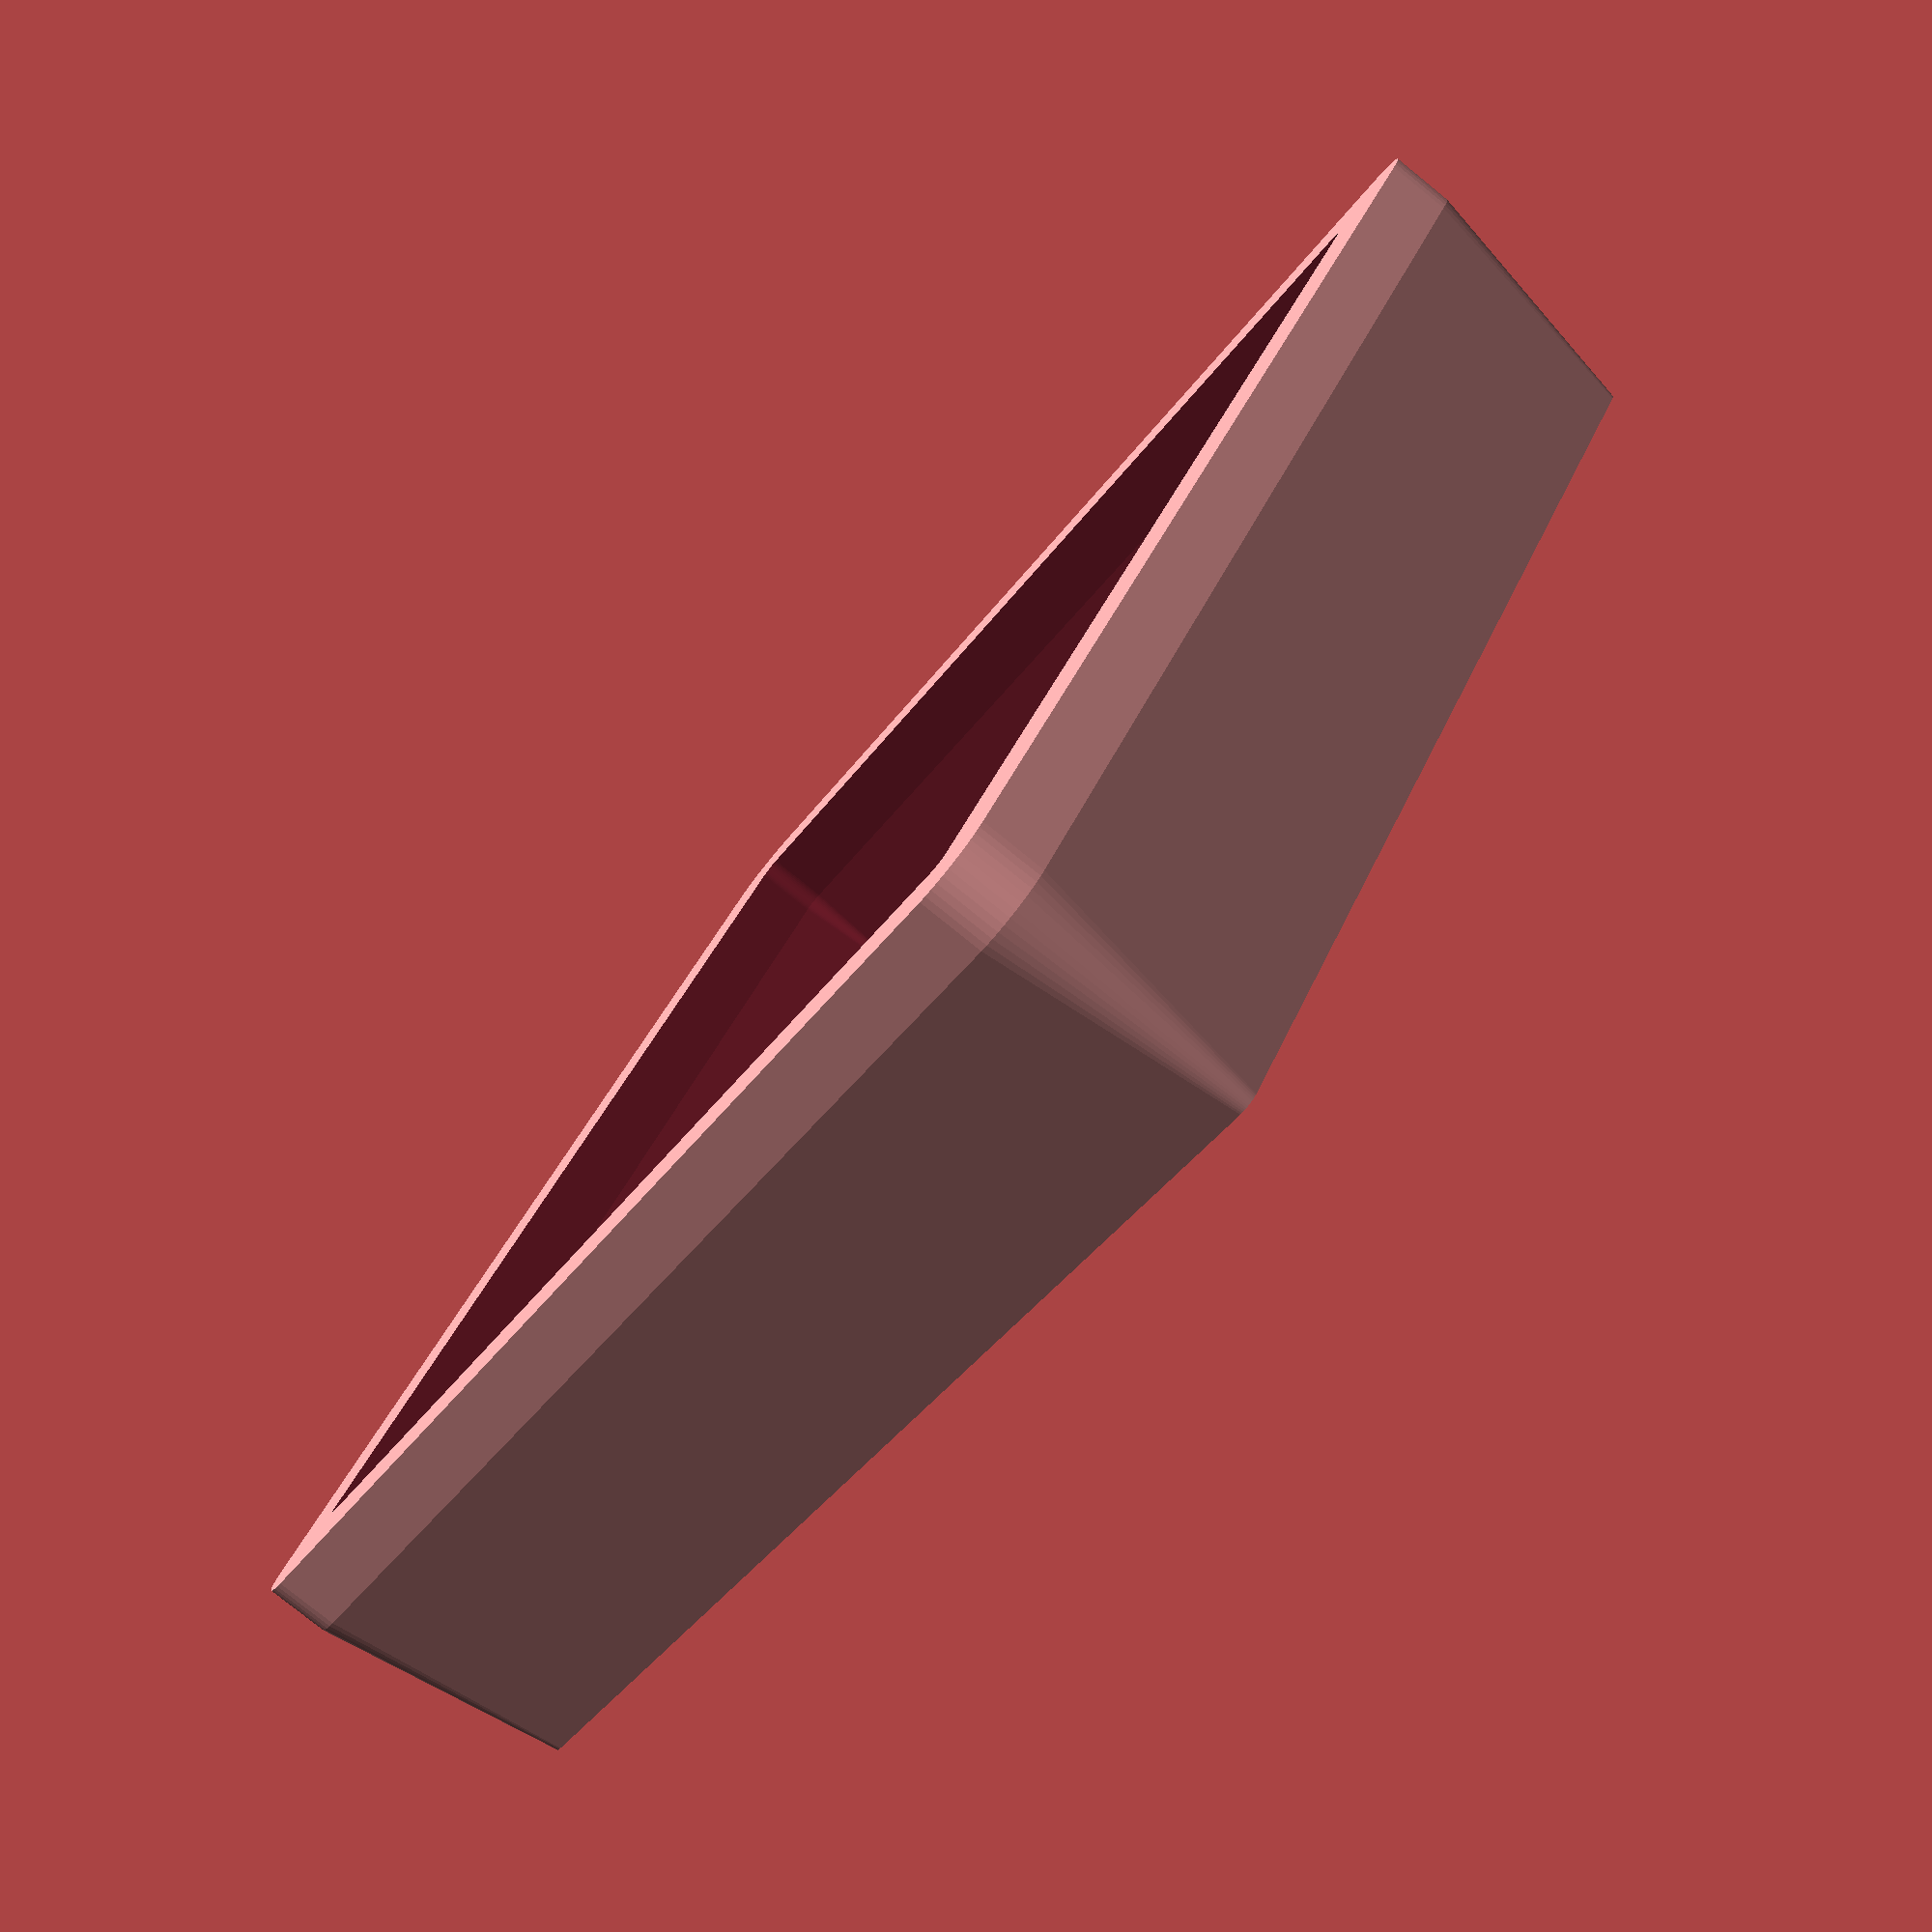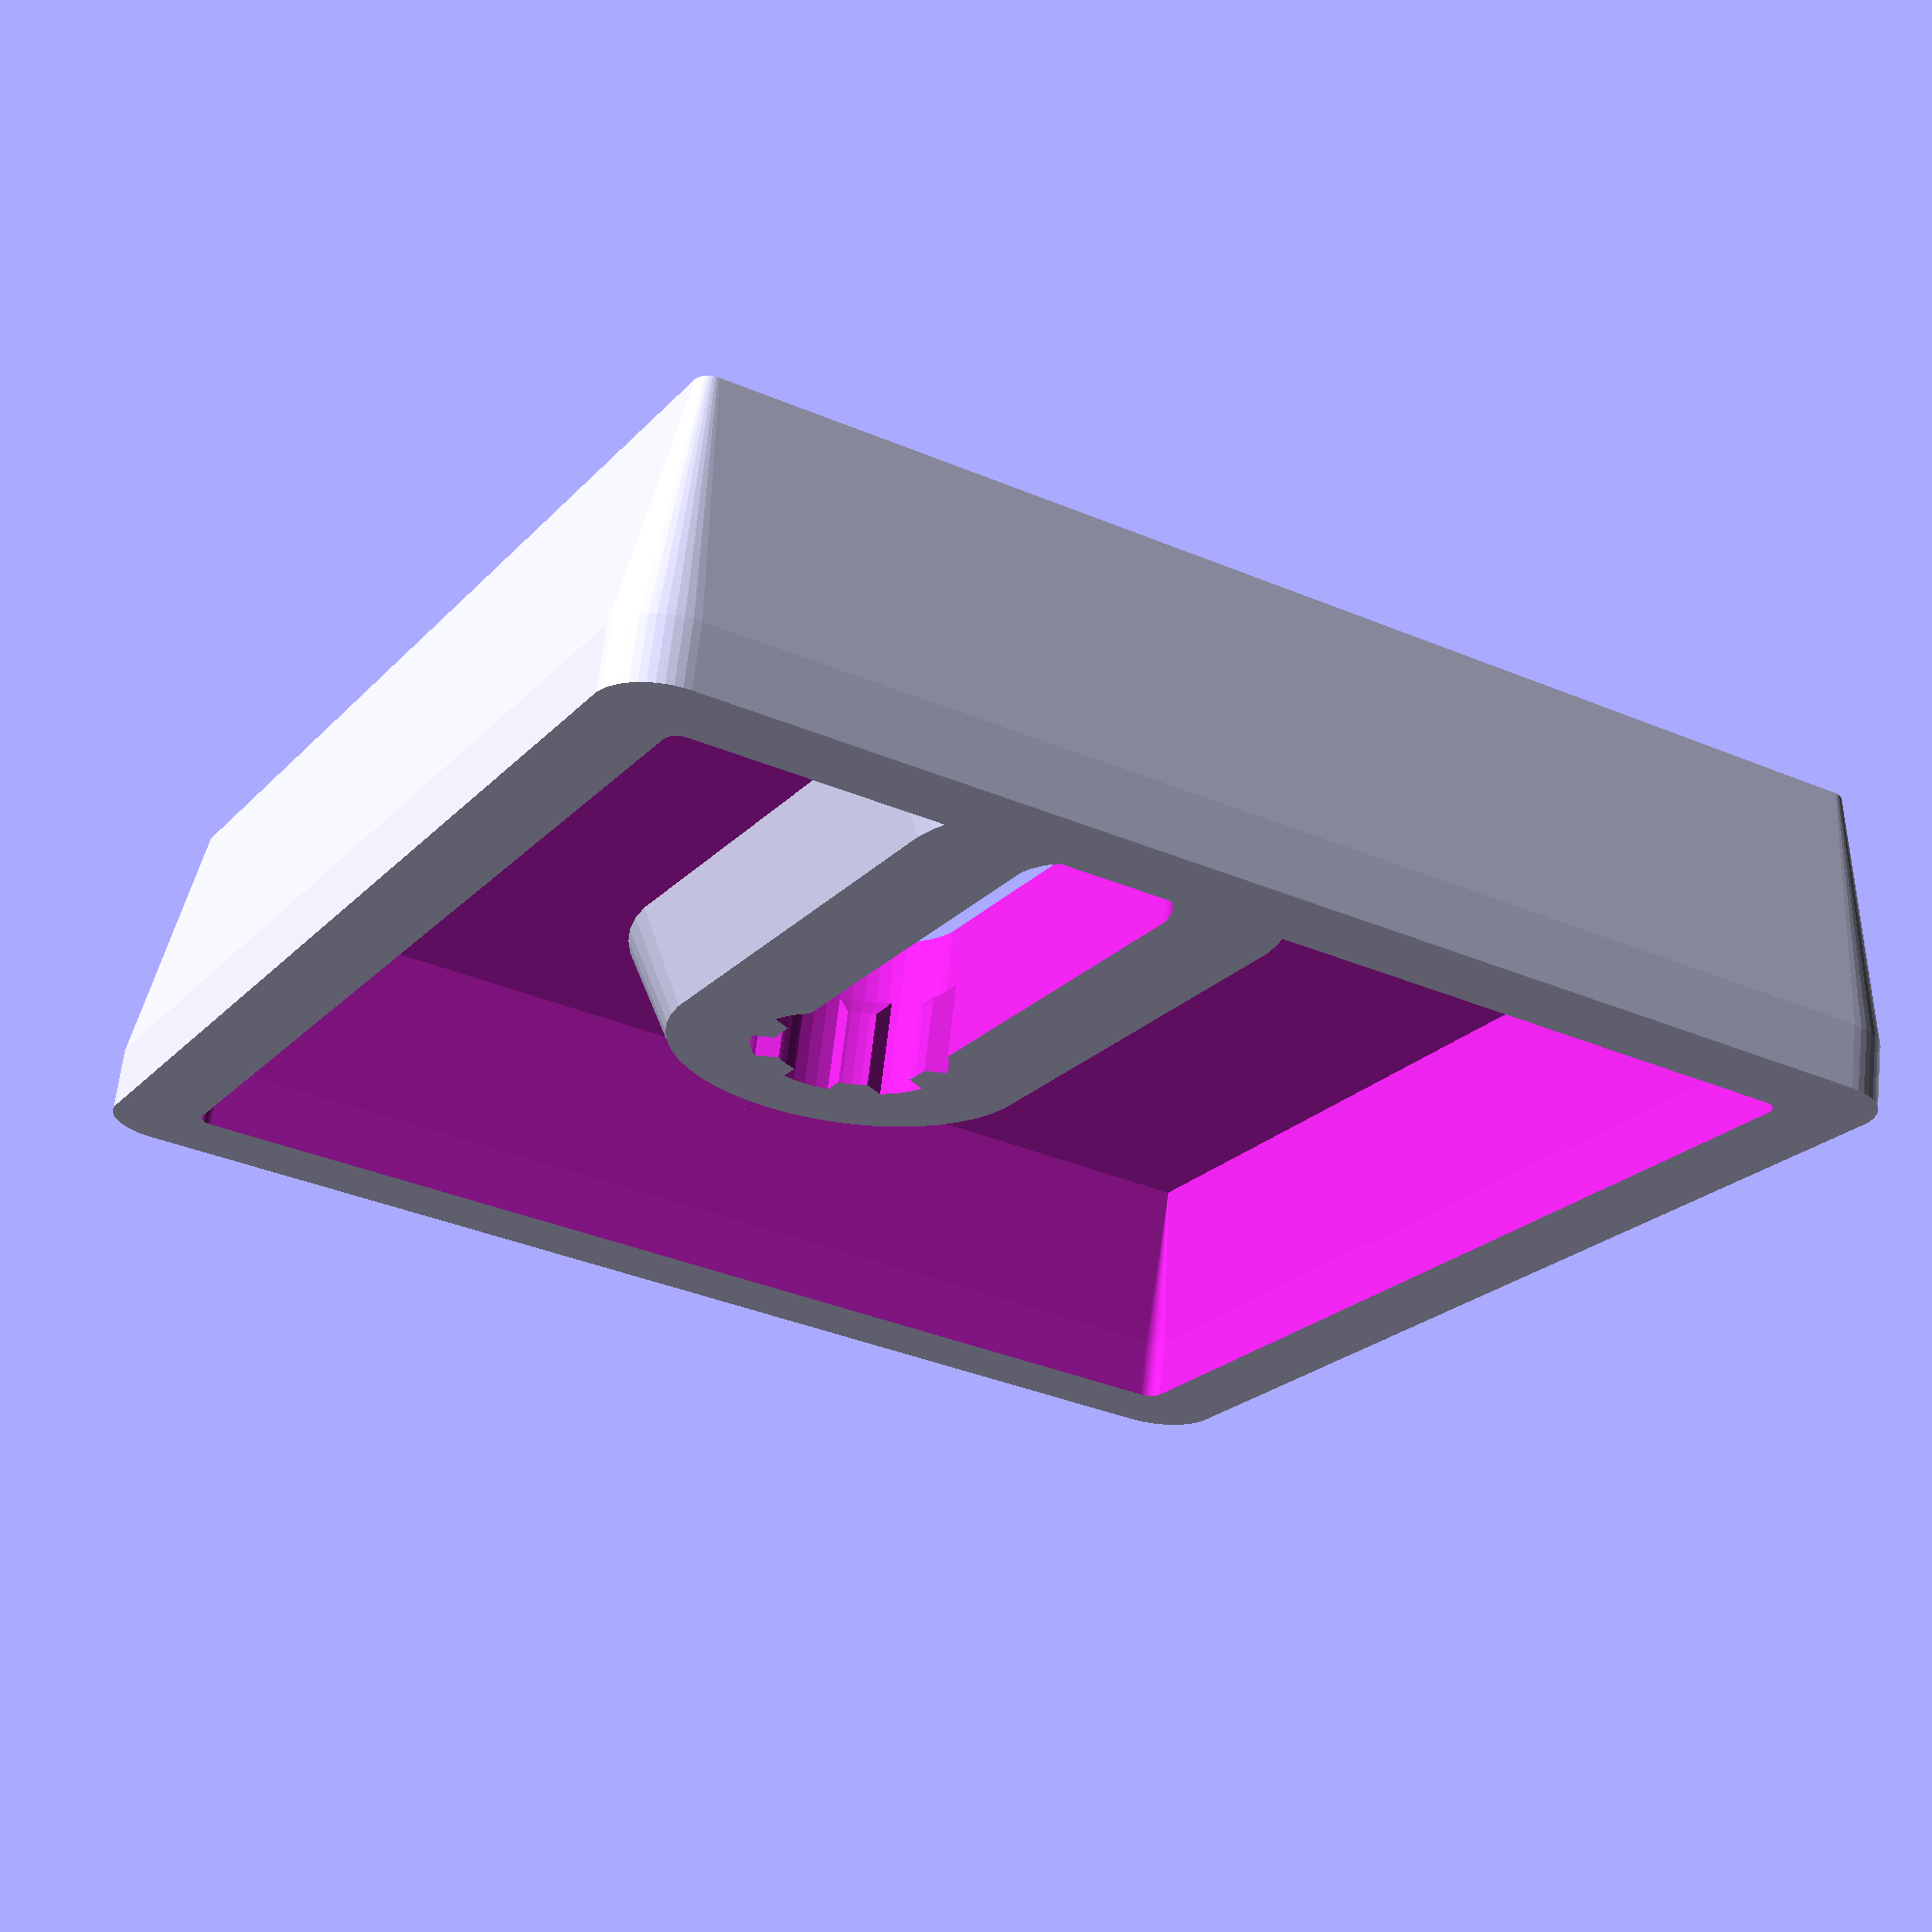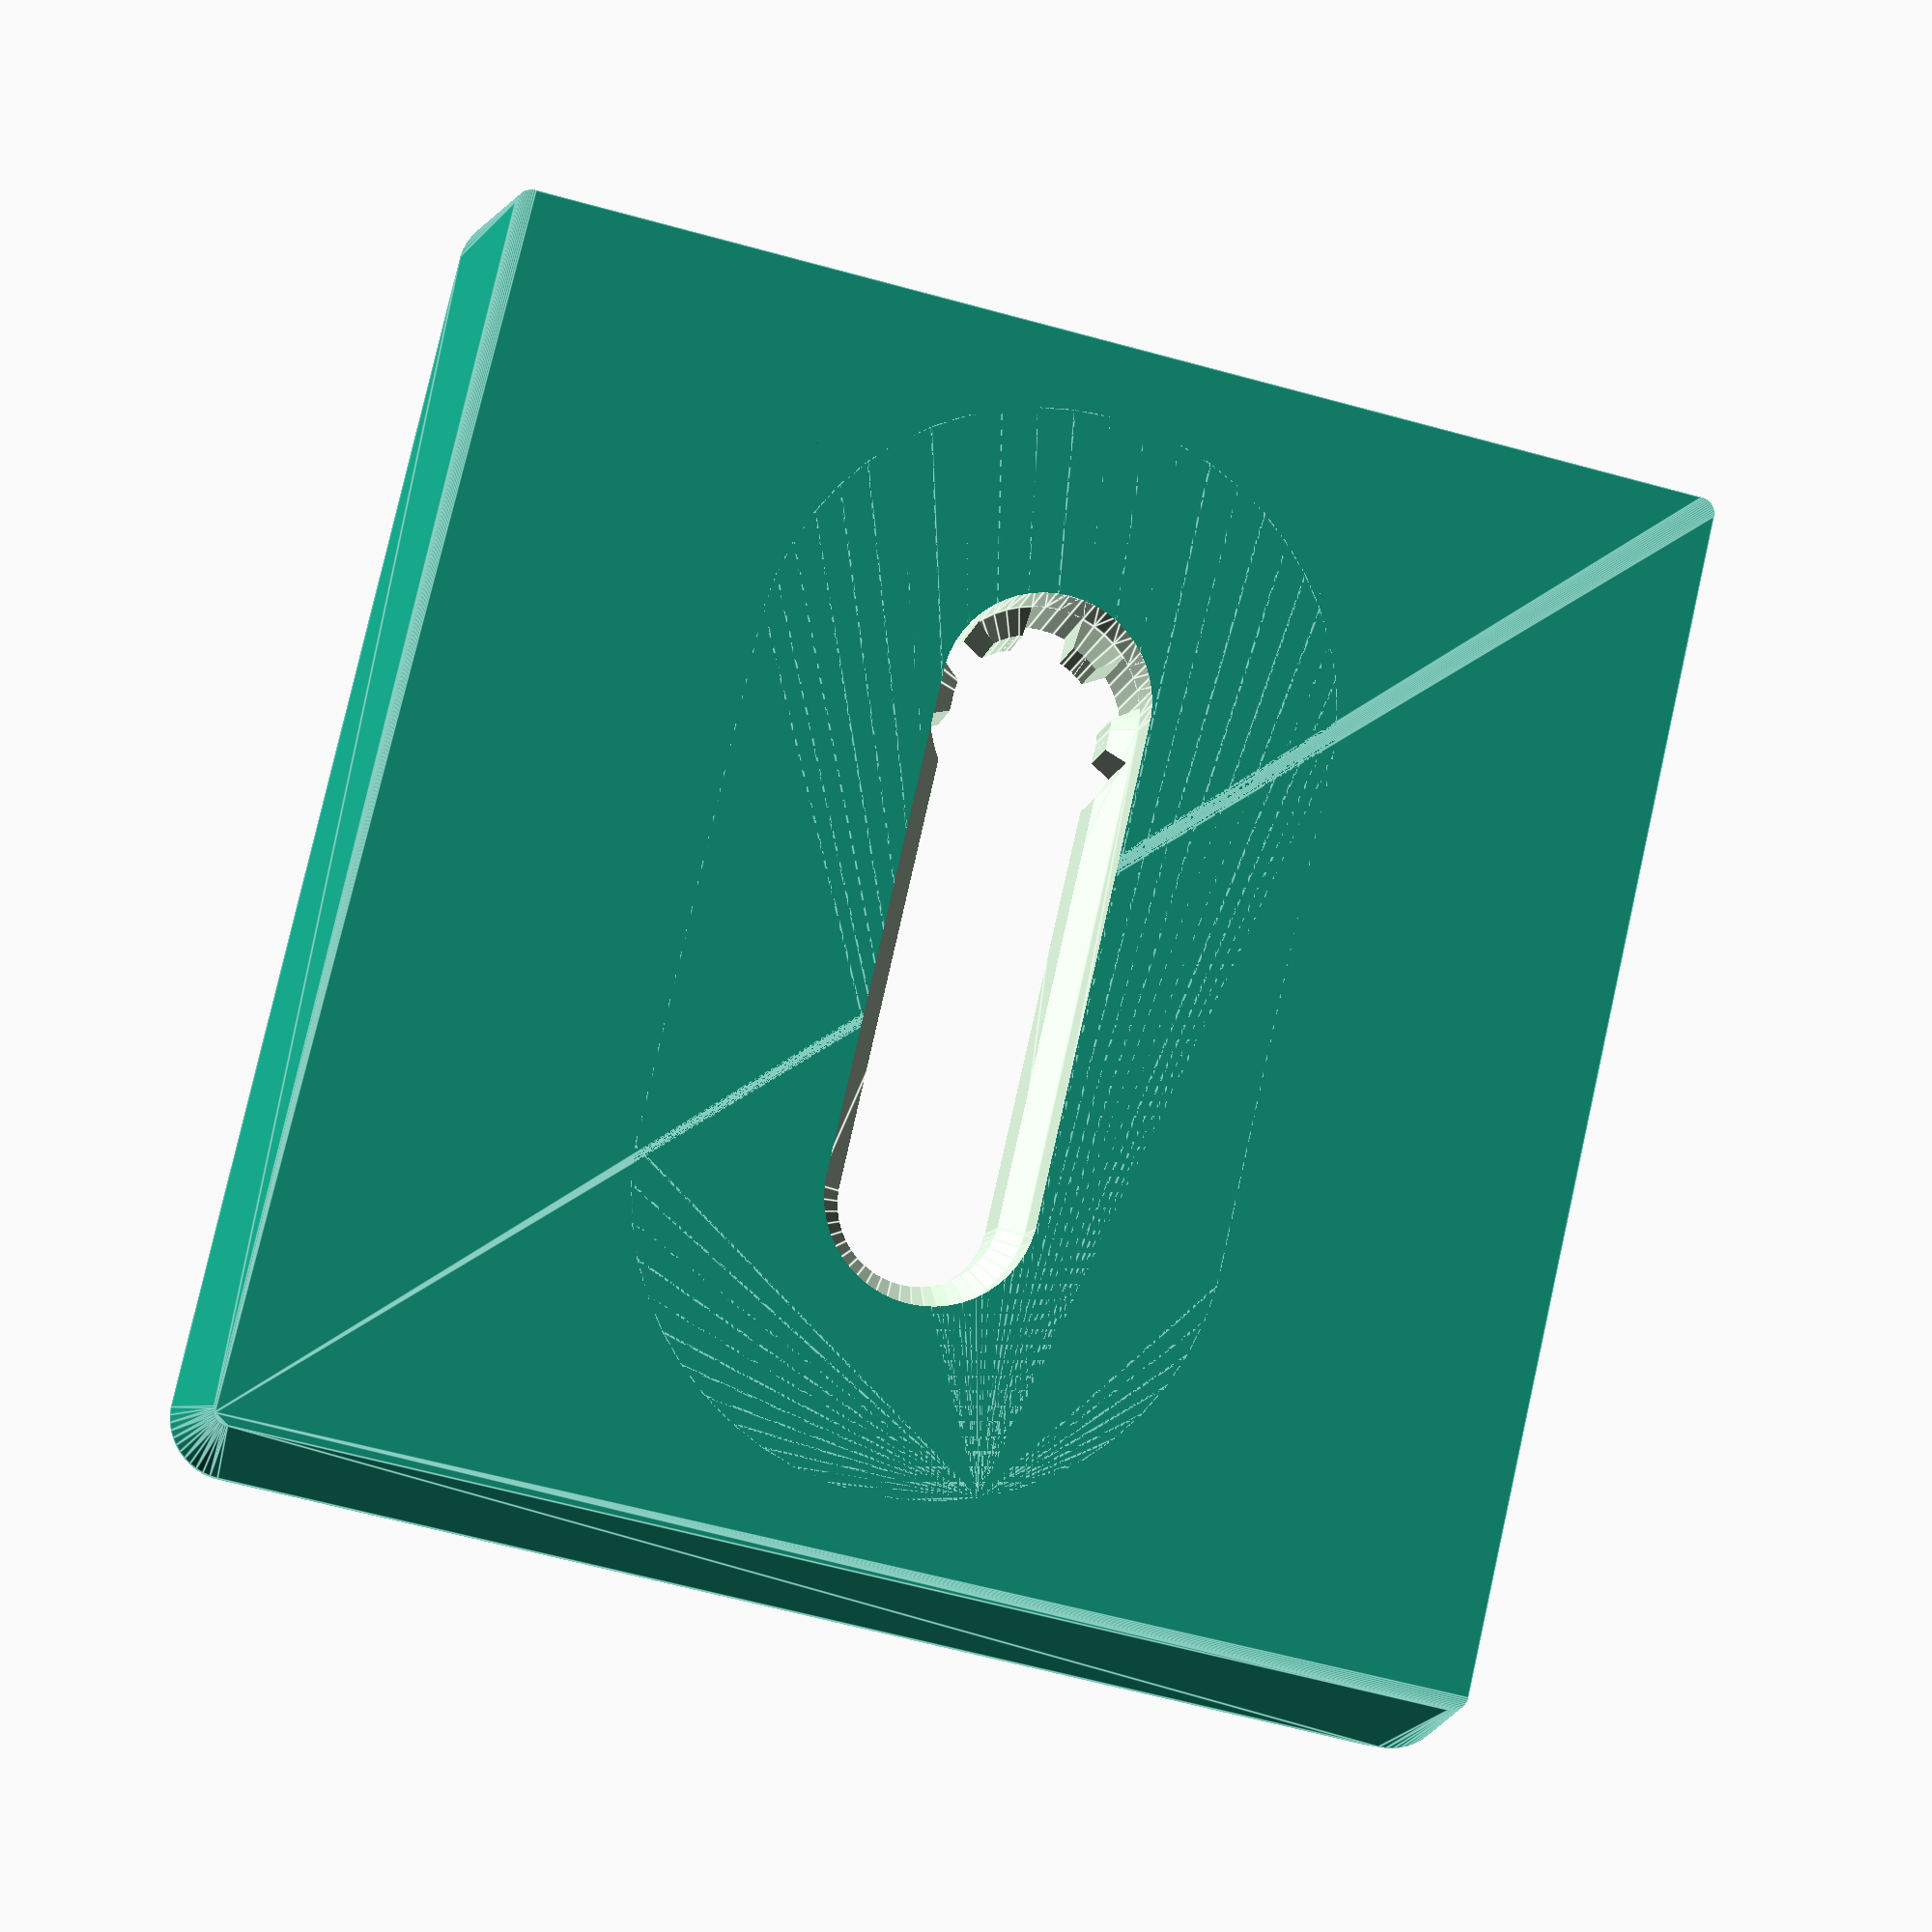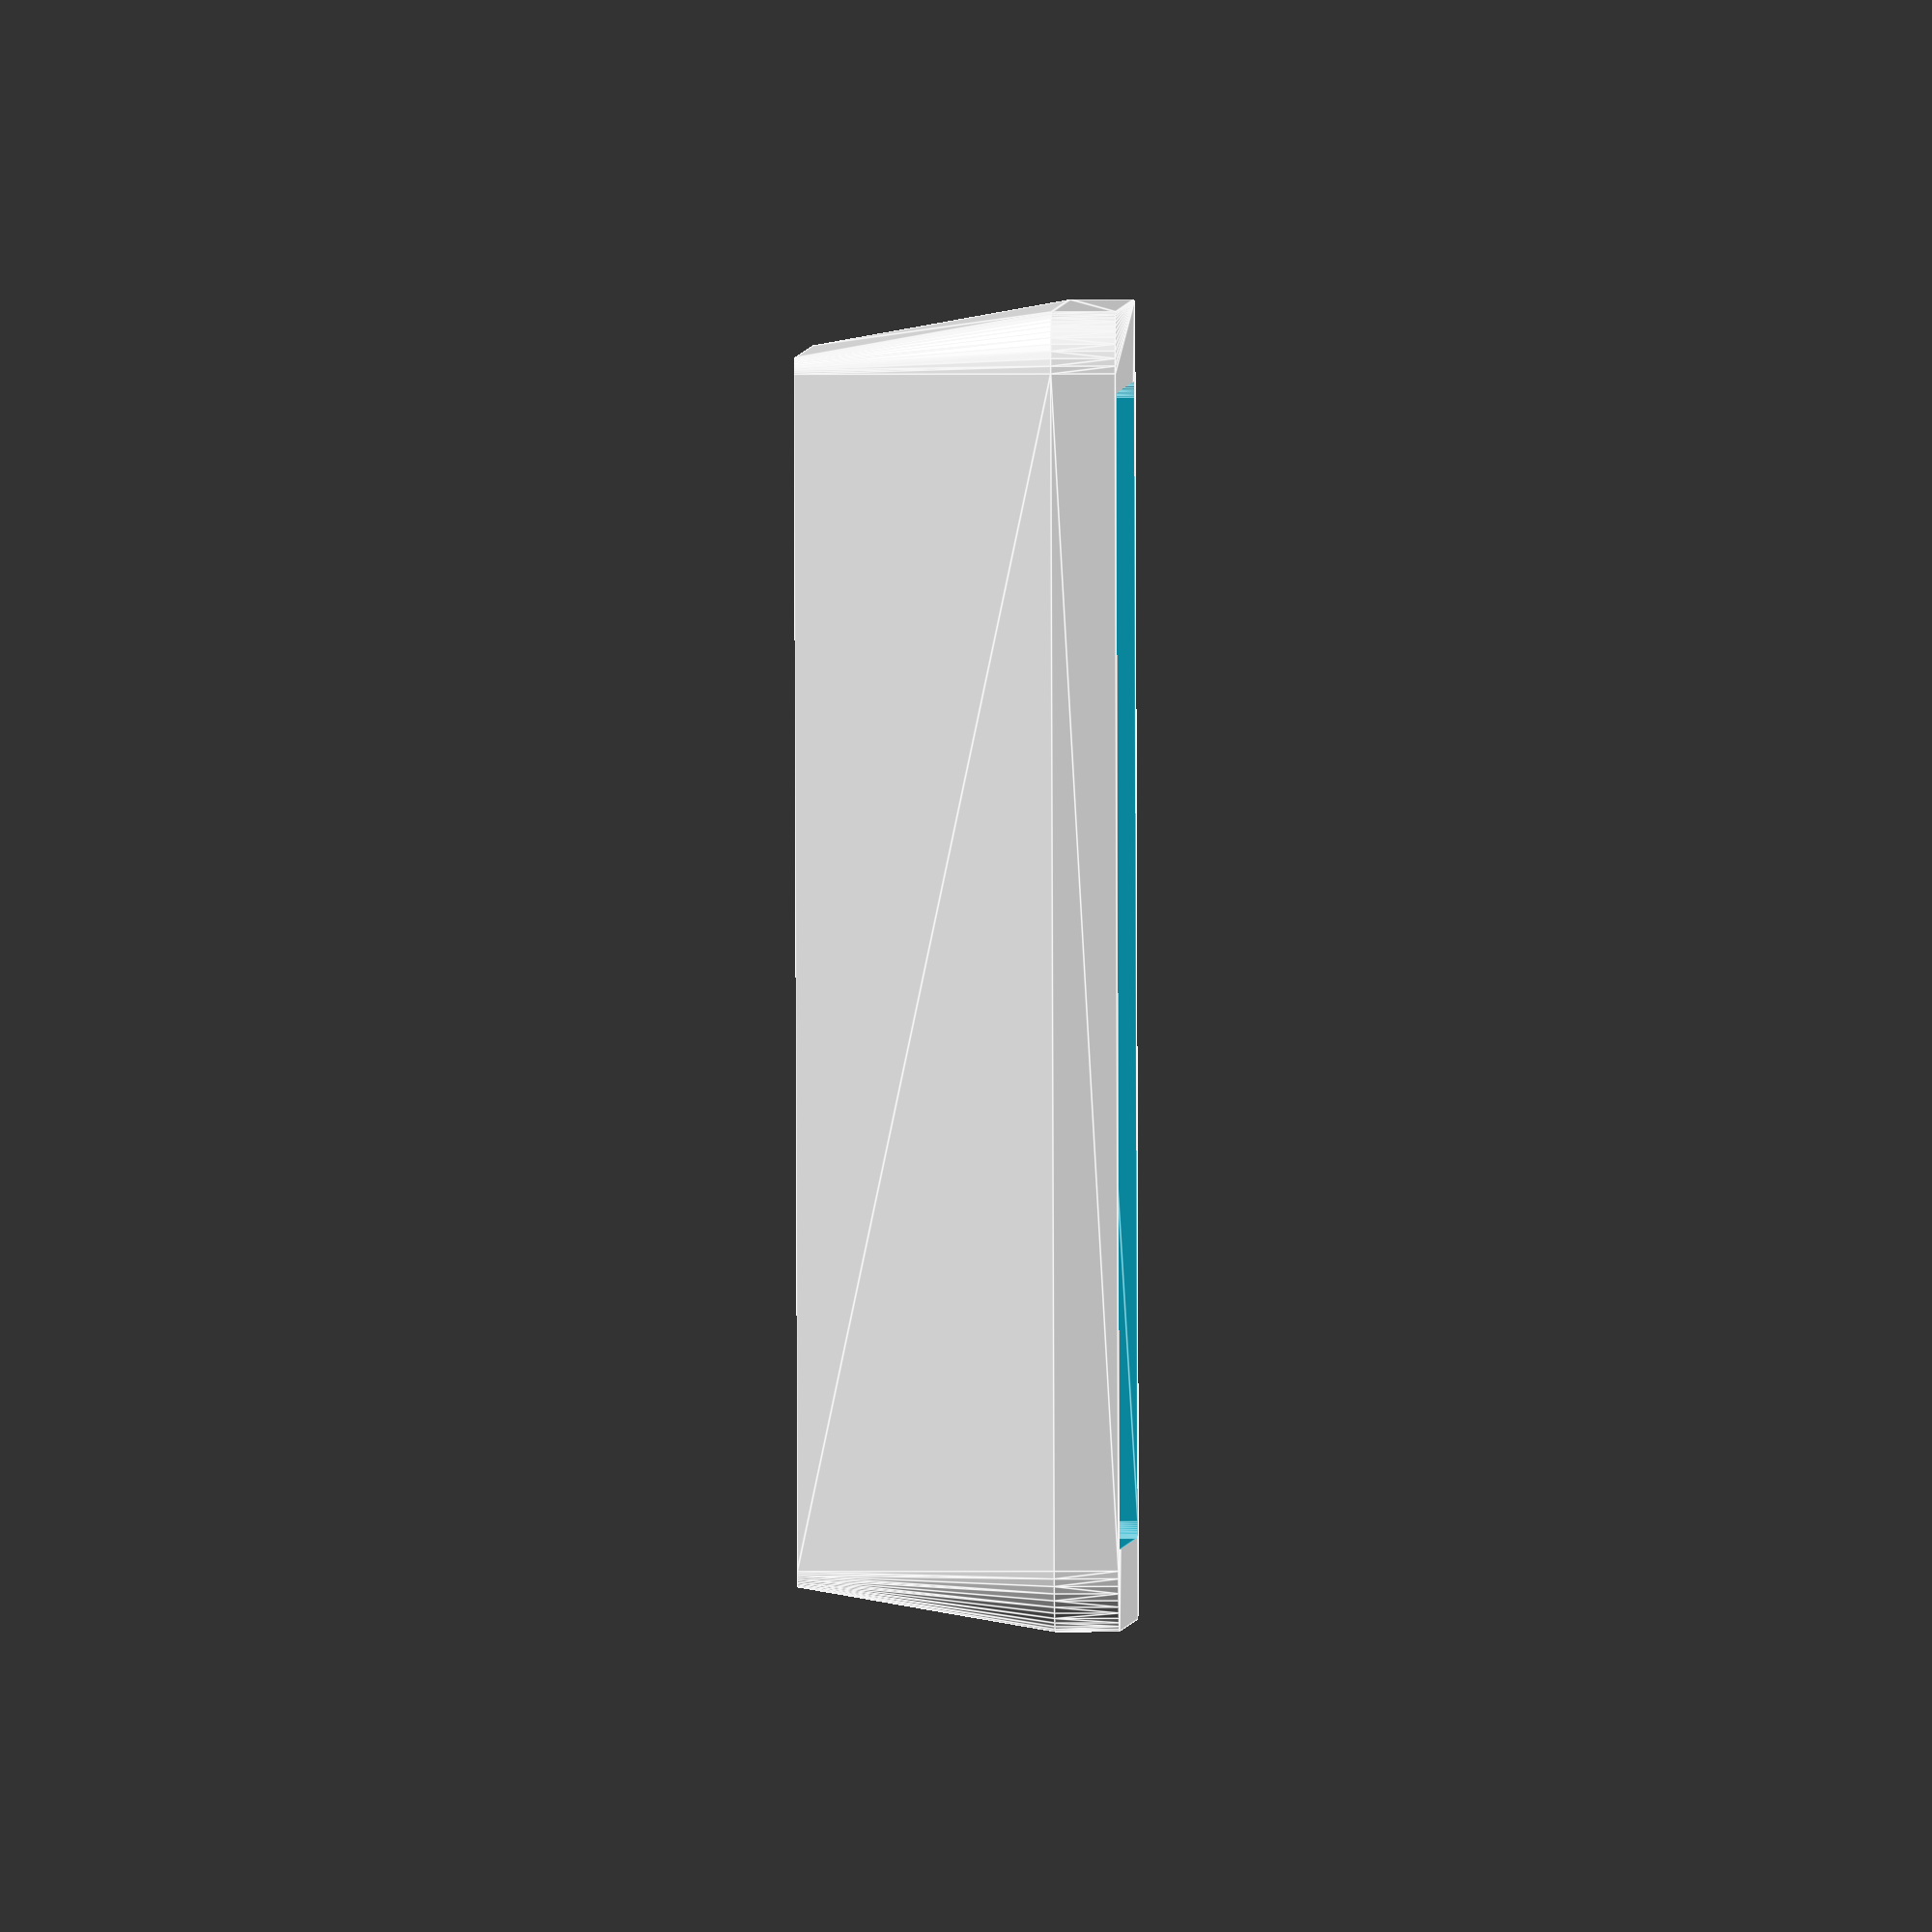
<openscad>
// Tripod Mount Plate

//
// Plate dimensions
//

// Plate X size, mm
size_x = 41;
// Plate Y size, mm
size_y = 41;

// Wall thickness, mm
wall_thickness = 2.5;

// Slope of side walls, degrees
side_slope = 10;
// Height of non-sloped part of the wall, must be > 0
slope_start_height = 2;

// Radius of plat corners, mm
top_corner_radius = 0.5;

//
// Screw properties
//

// Screw full length, including head, mm
screw_full_length = 14.3;

// How much of the screw should stick outside, mm.  Usually it is the deepness of mount screw hole in the camera
screw_work_length = 4.8;
// Length of non-threaded screw part (grip, neck, shank), mm
screw_shank_length = 3.5;

// Diameter of non-threaded screw part, mm.  Determines the narrower part of the slot
shank_shaft_diameter = 5.0;
// Diameter of threaded part screw port, mm.  Determines the wider part of the slot
thread_shaft_diameter = 6.5;

// Length of the screw head, mm
screwhead_length = 4;
// Diameter of the screw head, mm
screwhead_diameter = 12;

//
// computed properties
//
$fn = 0 + 50;

size_z = 0.5 + screw_full_length - screw_work_length;
wall_x = wall_thickness / cos(side_slope);

slope_x = (size_z - slope_start_height) * tan(side_slope);

internal_size_x = size_x - slope_x;
bottom_corner_radius = top_corner_radius + slope_x;

shank_shaft_radius = shank_shaft_diameter / 2;
thread_shaft_radius = thread_shaft_diameter / 2;
screwhead_radius = screwhead_diameter / 2;

screw_length = screw_full_length - screwhead_length;
screw_thread_length = screw_length - screw_shank_length;
screw_inside_length = screw_length - screw_work_length;
threaded_shaft_length = size_z - screw_thread_length;

slot_start = internal_size_x / 2 - screwhead_diameter;
slot_end = -slot_start;

module plate() {
  difference()
  {
      plateBlock();
      drillouts();
  }
}

module plateBlock() {
  roundedCube(size_x, size_y, size_z, bottom_corner_radius, top_corner_radius);
}


module roundedCube(x, y, z, r1, r2)
{
    translate([-x/2 + r1, -y / 2 + r1, 0])
      minkowski() {
        cube([x-2*r1,y-2*r1,slope_start_height]);
        cylinder(r1=r1,r2=r2,h = z - slope_start_height);
      };
}

module drillouts() {
    internalFacet();
    shankShaft();
    threadedShaft();
    eye();
}

module internalFacet() {
  difference() {
    translate([0, 0, -0.01])
    roundedCube(
      size_x - 2 * wall_x,
      size_y - 2 * wall_x,
      size_z - wall_thickness,
      top_corner_radius, 0);
    screwheadPad();
  }
}

module shankShaft() {
  hull() {
    translate([slot_start, 0, 0]) shankShaftBase();
    translate([slot_end, 0, 0]) shankShaftBase();
  }
}

module shankShaftBase() {
  cylinder(h=size_z + 0.01, r=shank_shaft_radius);
}

module threadedShaft() {
  hull() {
    translate([slot_start, 0, 0]) threadedShaftBase();
    translate([slot_end, 0, 0]) threadedShaftBase();
  }
}

module threadedShaftBase() {
  translate([0, 0, size_z + 1])
  hull() {
    translate([0, 0, -thread_shaft_radius])
      cylinder(r1 = 0, r2 = thread_shaft_radius, h = thread_shaft_radius);
    translate([0, 0, -thread_shaft_radius - threaded_shaft_length])
      cylinder(r1 = 0, r2 = thread_shaft_radius, h = thread_shaft_radius);
  }
}

module eye() {
  translate([slot_end, 0, 0]) {
    cylinder(h=size_z + 0.01, r = shank_shaft_radius);
    intersection() {
      cylinder(h=size_z + 0.01, r = thread_shaft_radius);
      for(angle = [0:60:360]) {
        rotate(angle)
          cube(size=[thread_shaft_radius * 10, thread_shaft_radius * 0.5, 2 * size_z + 2], center=true);
      }
    }
  }
}

module screwheadPad() {
  z_start = 0.5 + screwhead_length;
  h = size_z - z_start;

  translate([0, 0, z_start])
  hull() {
    translate([slot_start, 0, 0]) screwheadPadBase(h);
    translate([slot_end, 0, 0]) screwheadPadBase(h);
  }
}

module screwheadPadBase(h) {
      cylinder(
        r1 = screwhead_radius,
        r2 = screwhead_radius + 3,
        h = h
      );
}

plate();

</openscad>
<views>
elev=79.9 azim=326.6 roll=231.1 proj=p view=solid
elev=294.0 azim=241.4 roll=186.4 proj=p view=wireframe
elev=7.1 azim=102.9 roll=351.7 proj=p view=edges
elev=189.9 azim=10.5 roll=89.1 proj=o view=edges
</views>
